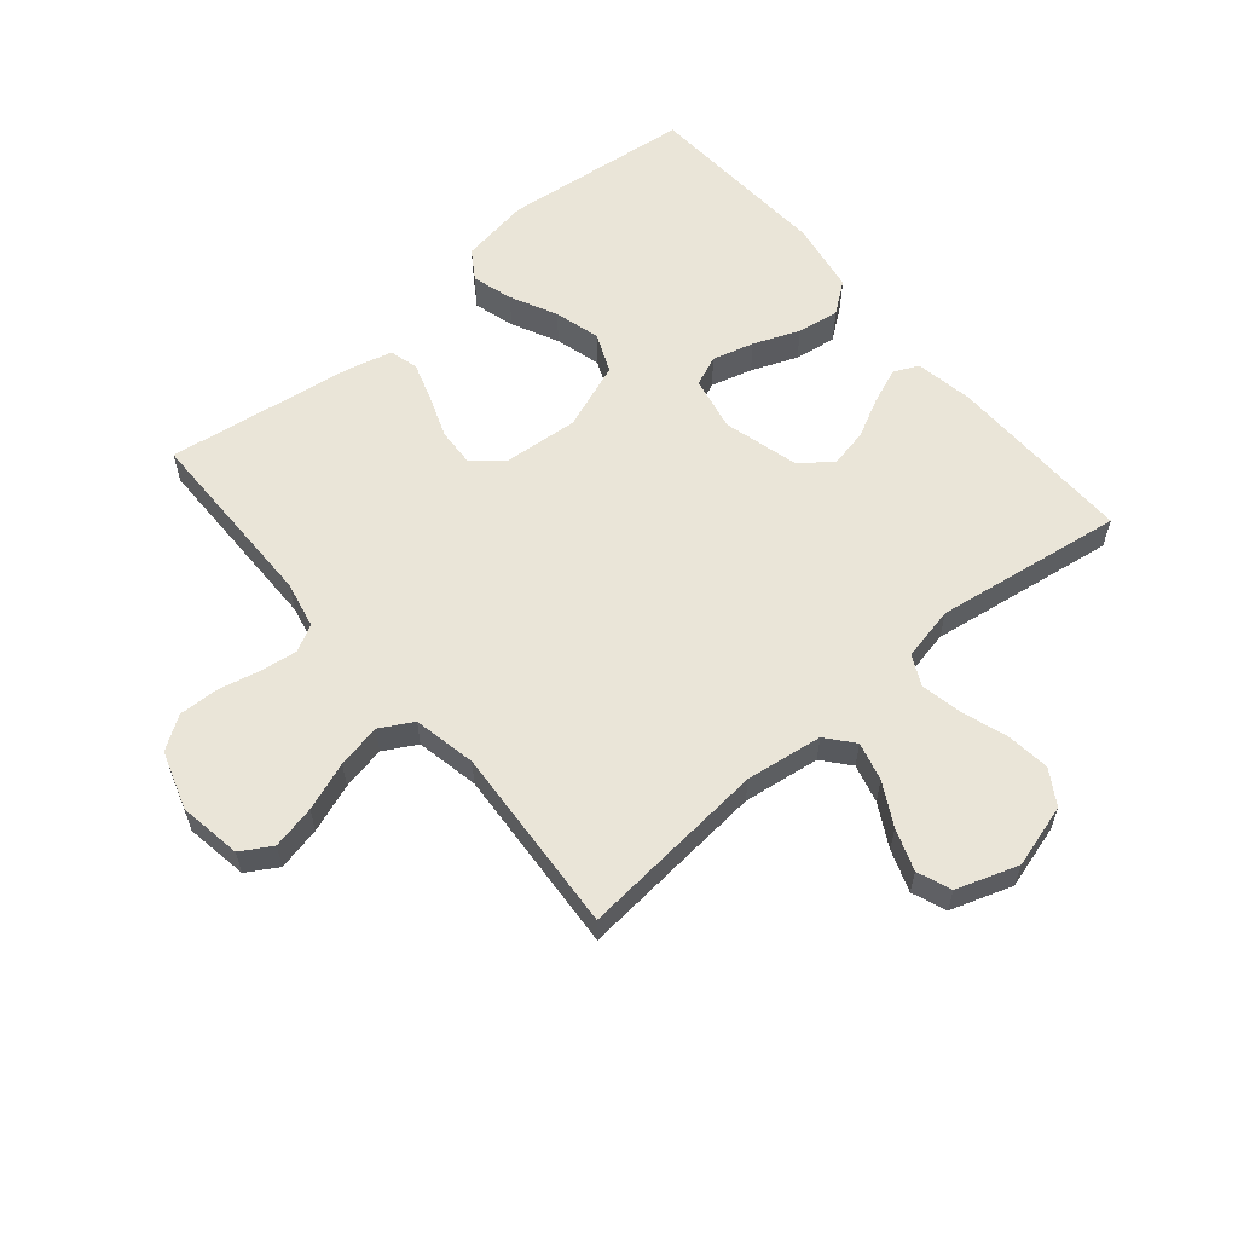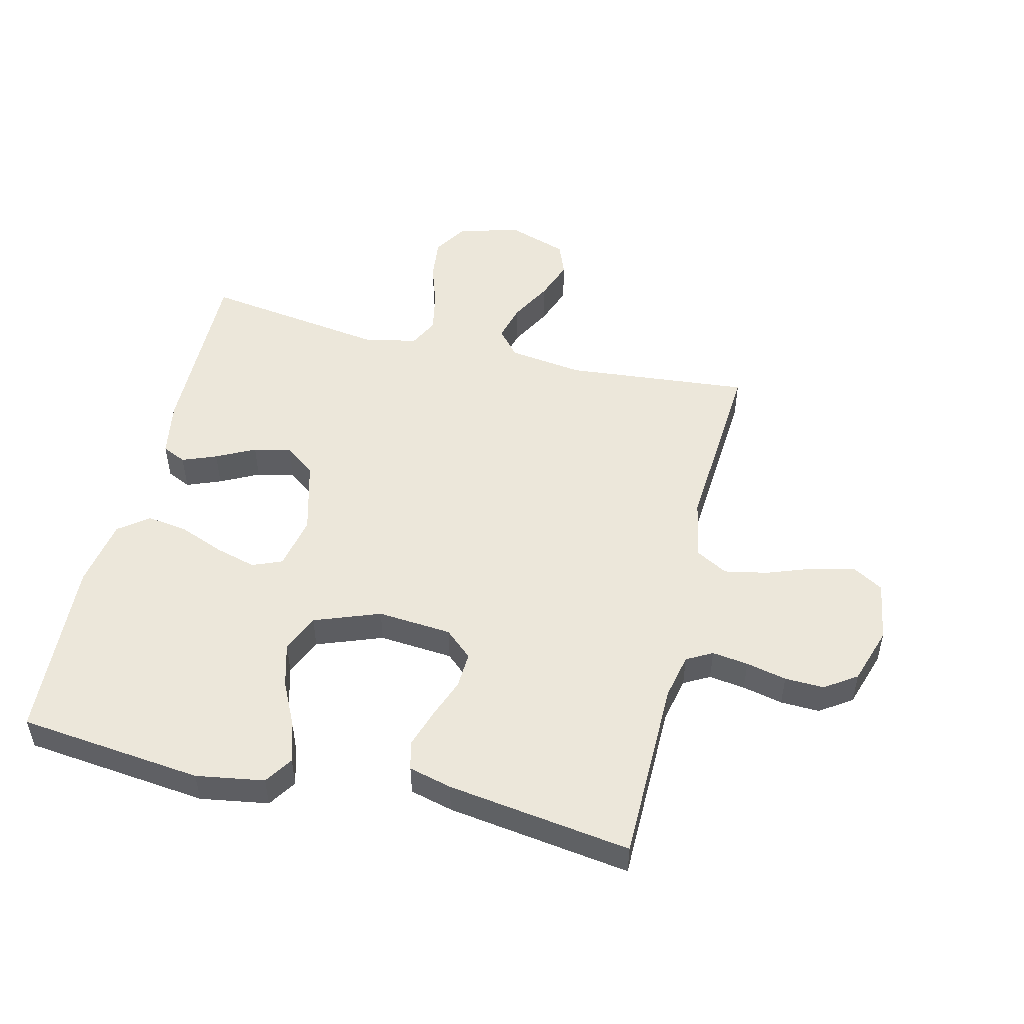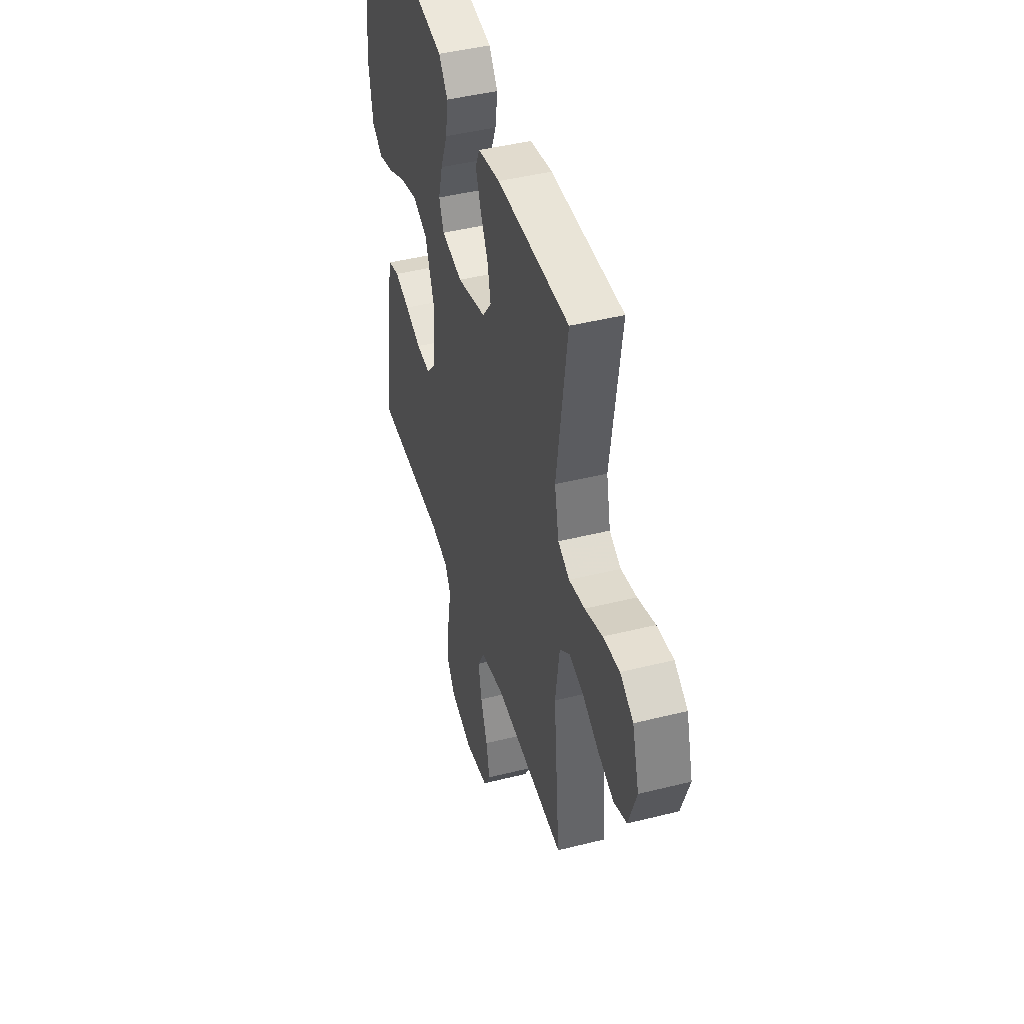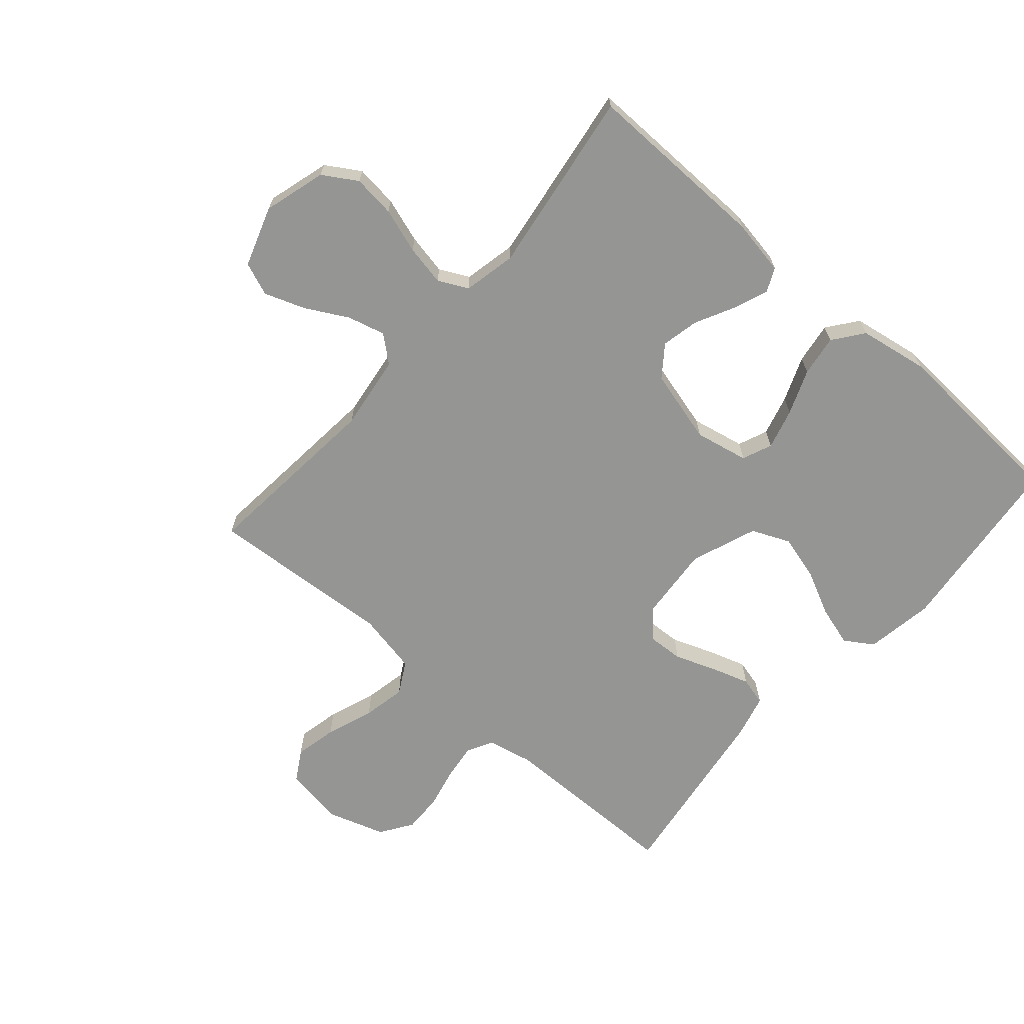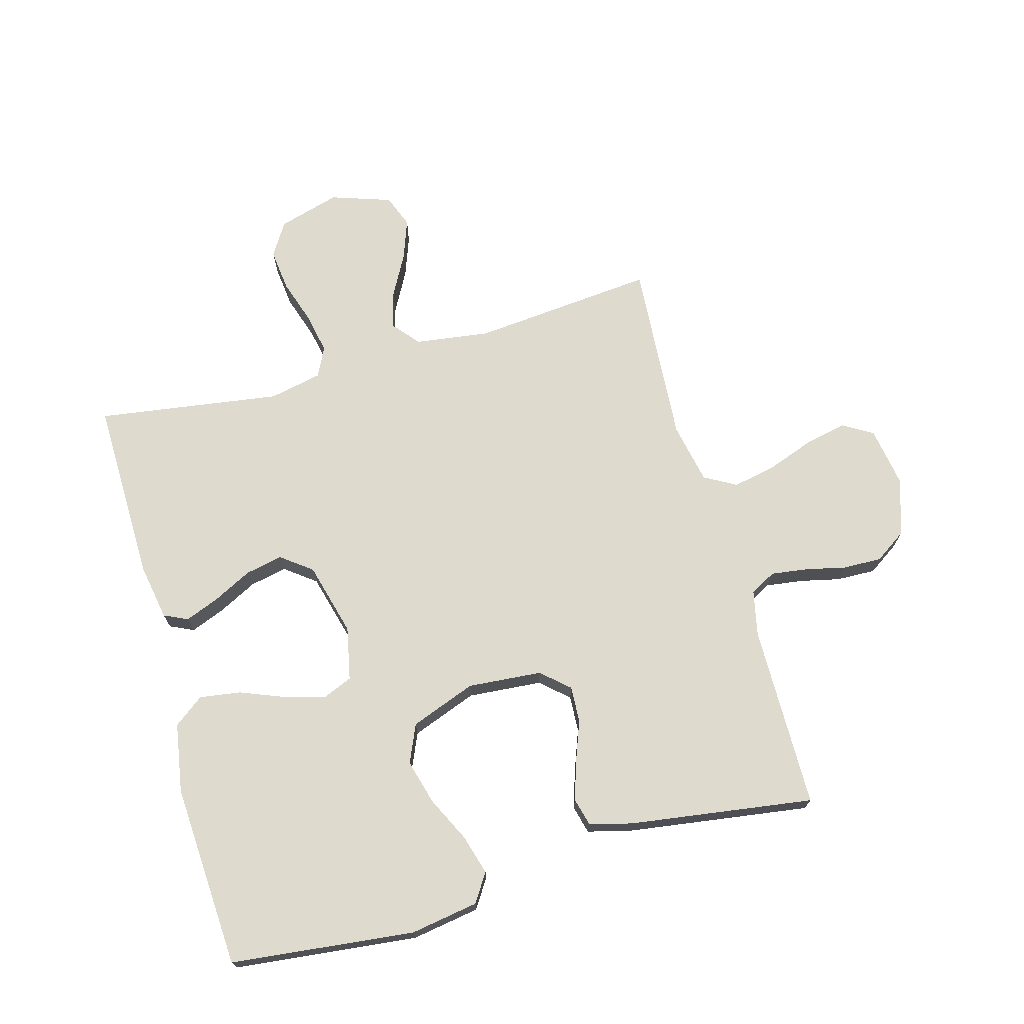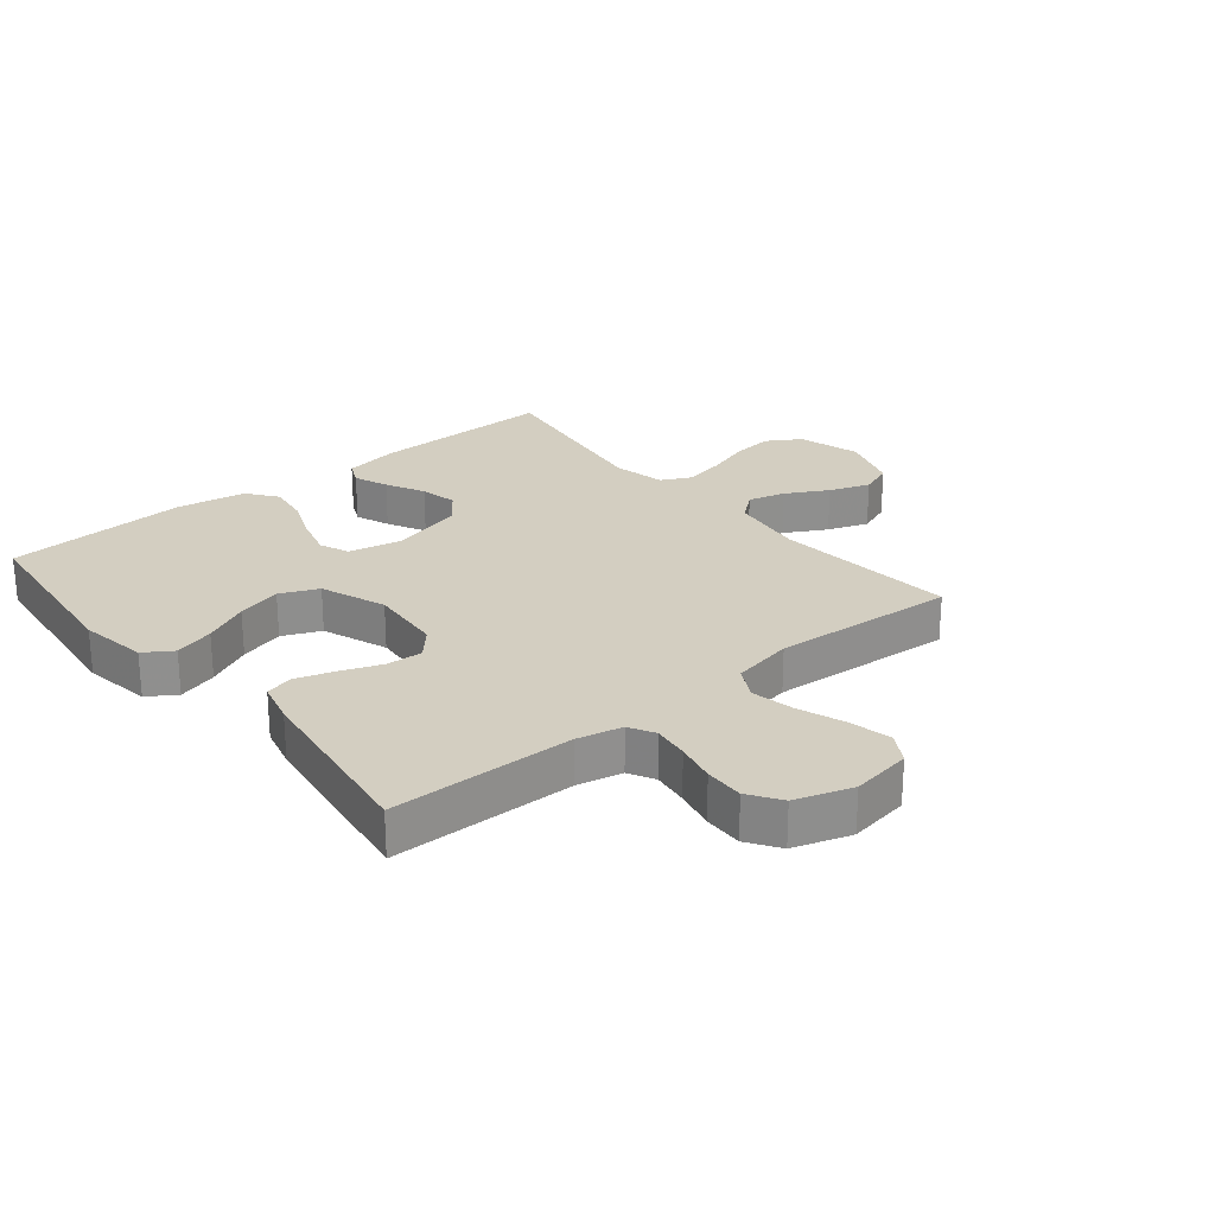
<metadata>
{"format":"obj","ext":"obj","renderer":"f3d","projection":"perspective","resolution":1024,"background":"white","views":[{"elev":59.6,"azim":-130.2,"up":"+Y"},{"elev":50.9,"azim":103.6,"up":"+Y"},{"elev":44.5,"azim":-106.3,"up":"+Z"},{"elev":-67.3,"azim":-41.1,"up":"+Y"},{"elev":71.2,"azim":74.4,"up":"+Y"},{"elev":25.1,"azim":140.7,"up":"+Y"}]}
</metadata>
<code>
v 0.5 0.07 0.5
v 0.533 0.07 0.2
v 0.515 0.07 0.089
v 0.469 0.07 0.059
v 0.404 0.07 0.078
v 0.33 0.07 0.114
v 0.257 0.07 0.134
v 0.195 0.07 0.107
v 0.155 0.07 0
v 0.165 0.07 -0.121
v 0.205 0.07 -0.166
v 0.264 0.07 -0.163
v 0.331 0.07 -0.138
v 0.393 0.07 -0.118
v 0.439 0.07 -0.13
v 0.457 0.07 -0.2
v 0.5 0.07 -0.5
v 0.2 0.07 -0.503
v 0.126 0.07 -0.519
v 0.103 0.07 -0.561
v 0.111 0.07 -0.62
v 0.126 0.07 -0.686
v 0.128 0.07 -0.75
v 0.093 0.07 -0.802
v 0 0.07 -0.832
v -0.099 0.07 -0.816
v -0.128 0.07 -0.767
v -0.113 0.07 -0.698
v -0.085 0.07 -0.621
v -0.071 0.07 -0.551
v -0.1 0.07 -0.499
v -0.2 0.07 -0.479
v -0.5 0.07 -0.5
v -0.472 0.07 -0.2
v -0.489 0.07 -0.078
v -0.532 0.07 -0.042
v -0.593 0.07 -0.058
v -0.661 0.07 -0.095
v -0.727 0.07 -0.119
v -0.781 0.07 -0.098
v -0.814 0.07 0
v -0.785 0.07 0.101
v -0.73 0.07 0.135
v -0.661 0.07 0.127
v -0.588 0.07 0.103
v -0.522 0.07 0.09
v -0.474 0.07 0.114
v -0.456 0.07 0.2
v -0.5 0.07 0.5
v -0.2 0.07 0.495
v -0.109 0.07 0.479
v -0.091 0.07 0.44
v -0.113 0.07 0.384
v -0.145 0.07 0.321
v -0.158 0.07 0.26
v -0.12 0.07 0.21
v 0 0.07 0.178
v 0.087 0.07 0.196
v 0.107 0.07 0.244
v 0.089 0.07 0.31
v 0.06 0.07 0.383
v 0.05 0.07 0.45
v 0.087 0.07 0.499
v 0.2 0.07 0.518
v 0.5 0 0.5
v 0.533 0 0.2
v 0.515 0 0.089
v 0.469 0 0.059
v 0.404 0 0.078
v 0.33 0 0.114
v 0.257 0 0.134
v 0.195 0 0.107
v 0.155 0 0
v 0.165 0 -0.121
v 0.205 0 -0.166
v 0.264 0 -0.163
v 0.331 0 -0.138
v 0.393 0 -0.118
v 0.439 0 -0.13
v 0.457 0 -0.2
v 0.5 0 -0.5
v 0.2 0 -0.503
v 0.126 0 -0.519
v 0.103 0 -0.561
v 0.111 0 -0.62
v 0.126 0 -0.686
v 0.128 0 -0.75
v 0.093 0 -0.802
v 0 0 -0.832
v -0.099 0 -0.816
v -0.128 0 -0.767
v -0.113 0 -0.698
v -0.085 0 -0.621
v -0.071 0 -0.551
v -0.1 0 -0.499
v -0.2 0 -0.479
v -0.5 0 -0.5
v -0.472 0 -0.2
v -0.489 0 -0.078
v -0.532 0 -0.042
v -0.593 0 -0.058
v -0.661 0 -0.095
v -0.727 0 -0.119
v -0.781 0 -0.098
v -0.814 0 0
v -0.785 0 0.101
v -0.73 0 0.135
v -0.661 0 0.127
v -0.588 0 0.103
v -0.522 0 0.09
v -0.474 0 0.114
v -0.456 0 0.2
v -0.5 0 0.5
v -0.2 0 0.495
v -0.109 0 0.479
v -0.091 0 0.44
v -0.113 0 0.384
v -0.145 0 0.321
v -0.158 0 0.26
v -0.12 0 0.21
v 0 0 0.178
v 0.087 0 0.196
v 0.107 0 0.244
v 0.089 0 0.31
v 0.06 0 0.383
v 0.05 0 0.45
v 0.087 0 0.499
v 0.2 0 0.518
f 4 5 6
f 3 4 6
f 2 3 6
f 1 2 6
f 64 1 6
f 63 64 6
f 62 63 6
f 61 62 6
f 60 61 6
f 59 60 6 7
f 58 59 7 8
f 57 58 8 9
f 56 57 9 10
f 52 53 54
f 51 52 54
f 50 51 54
f 49 50 54
f 48 49 54
f 47 48 54 55
f 46 47 55 56
f 43 44 45
f 42 43 45
f 41 42 45
f 40 41 45
f 39 40 45
f 38 39 45
f 37 38 45
f 36 37 45 46
f 46 56 10
f 36 46 10
f 35 36 10
f 32 33 34
f 35 10 11
f 34 35 11
f 32 34 11
f 31 32 11
f 27 28 29
f 26 27 29
f 25 26 29
f 24 25 29
f 23 24 29
f 22 23 29
f 21 22 29
f 20 21 29 30
f 31 11 12
f 30 31 12
f 20 30 12
f 19 20 12
f 16 17 18
f 16 18 19
f 15 16 19
f 14 15 19
f 13 14 19
f 12 13 19
f 70 69 68
f 70 68 67
f 70 67 66
f 70 66 65
f 70 65 128
f 70 128 127
f 70 127 126
f 70 126 125
f 70 125 124
f 71 70 124 123
f 72 71 123 122
f 73 72 122 121
f 74 73 121 120
f 118 117 116
f 118 116 115
f 118 115 114
f 118 114 113
f 118 113 112
f 119 118 112 111
f 120 119 111 110
f 109 108 107
f 109 107 106
f 109 106 105
f 109 105 104
f 109 104 103
f 109 103 102
f 109 102 101
f 110 109 101 100
f 74 120 110
f 74 110 100
f 74 100 99
f 98 97 96
f 75 74 99
f 75 99 98
f 75 98 96
f 75 96 95
f 93 92 91
f 93 91 90
f 93 90 89
f 93 89 88
f 93 88 87
f 93 87 86
f 93 86 85
f 94 93 85 84
f 76 75 95
f 76 95 94
f 76 94 84
f 76 84 83
f 82 81 80
f 83 82 80
f 83 80 79
f 83 79 78
f 83 78 77
f 83 77 76
f 1 65 66 2
f 2 66 67 3
f 3 67 68 4
f 4 68 69 5
f 5 69 70 6
f 6 70 71 7
f 7 71 72 8
f 8 72 73 9
f 9 73 74 10
f 10 74 75 11
f 11 75 76 12
f 12 76 77 13
f 13 77 78 14
f 14 78 79 15
f 15 79 80 16
f 16 80 81 17
f 17 81 82 18
f 18 82 83 19
f 19 83 84 20
f 20 84 85 21
f 21 85 86 22
f 22 86 87 23
f 23 87 88 24
f 24 88 89 25
f 25 89 90 26
f 26 90 91 27
f 27 91 92 28
f 28 92 93 29
f 29 93 94 30
f 30 94 95 31
f 31 95 96 32
f 32 96 97 33
f 33 97 98 34
f 34 98 99 35
f 35 99 100 36
f 36 100 101 37
f 37 101 102 38
f 38 102 103 39
f 39 103 104 40
f 40 104 105 41
f 41 105 106 42
f 42 106 107 43
f 43 107 108 44
f 44 108 109 45
f 45 109 110 46
f 46 110 111 47
f 47 111 112 48
f 48 112 113 49
f 49 113 114 50
f 50 114 115 51
f 51 115 116 52
f 52 116 117 53
f 53 117 118 54
f 54 118 119 55
f 55 119 120 56
f 56 120 121 57
f 57 121 122 58
f 58 122 123 59
f 59 123 124 60
f 60 124 125 61
f 61 125 126 62
f 62 126 127 63
f 63 127 128 64
f 64 128 65 1

</code>
